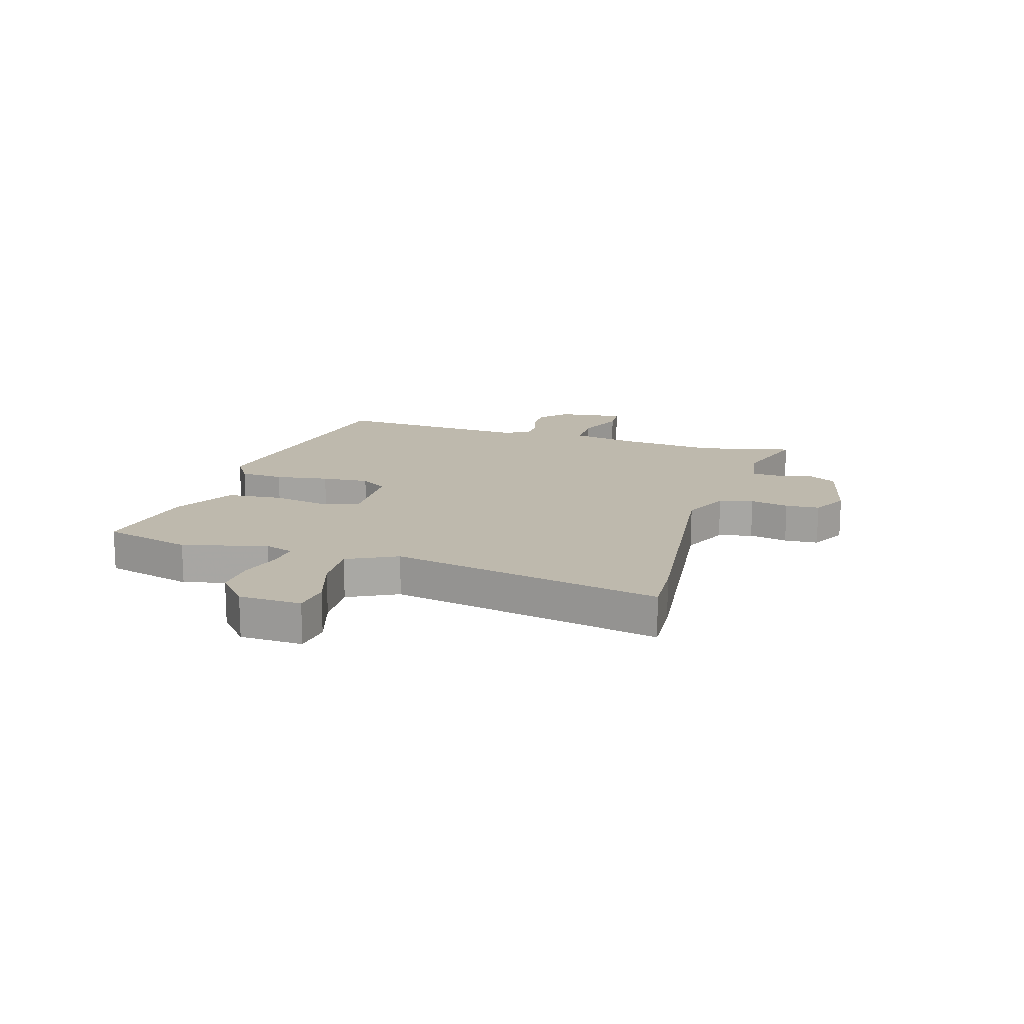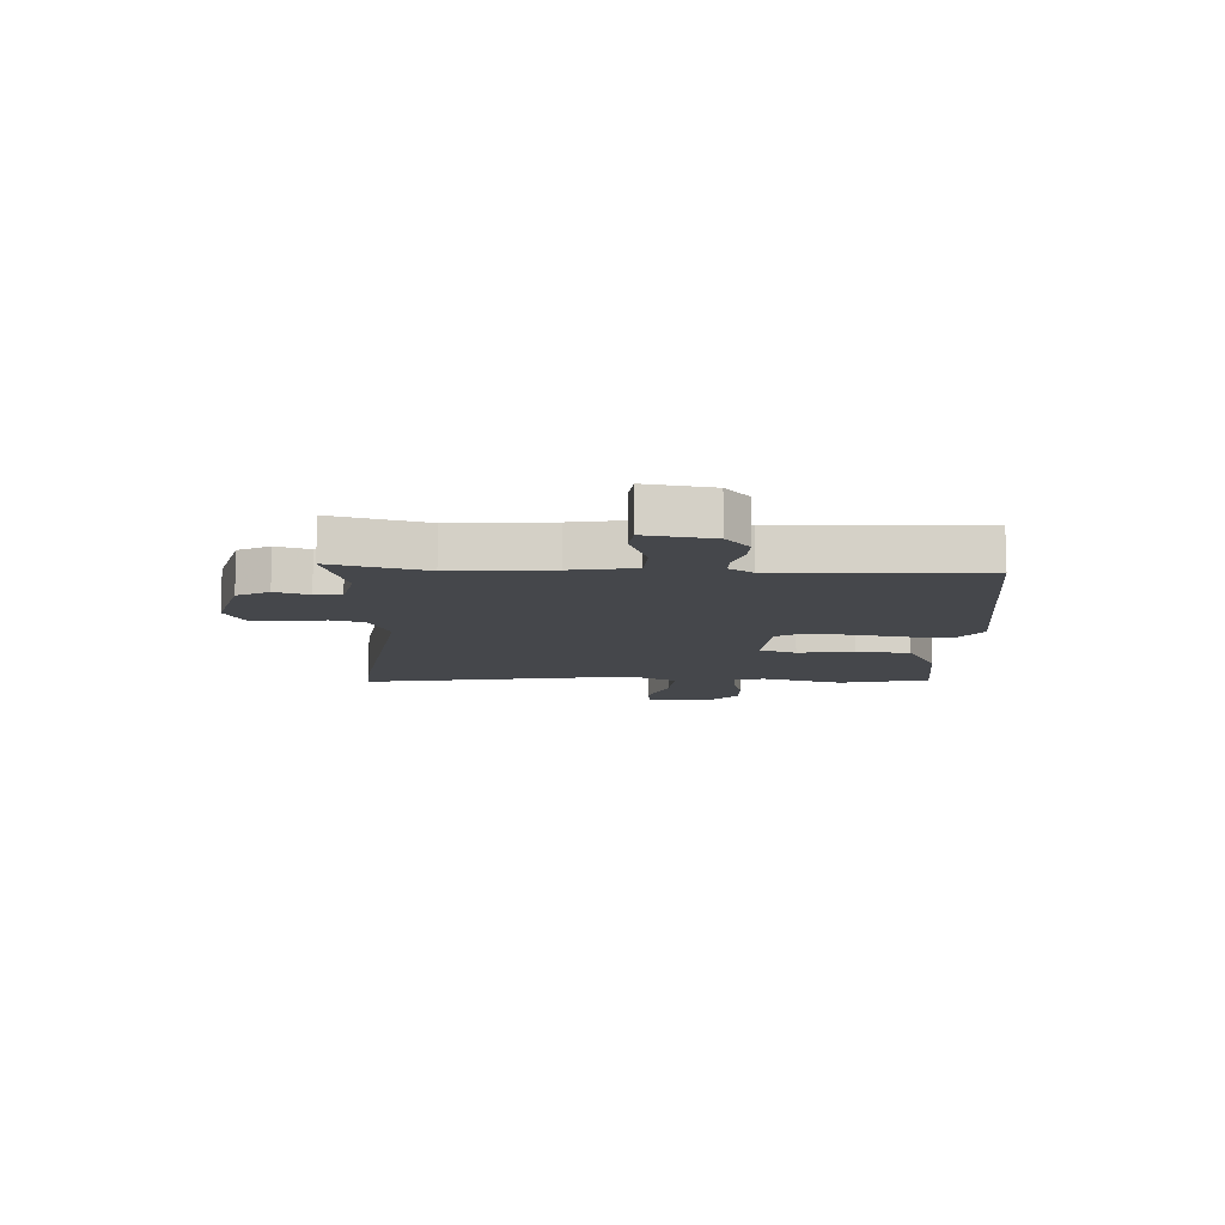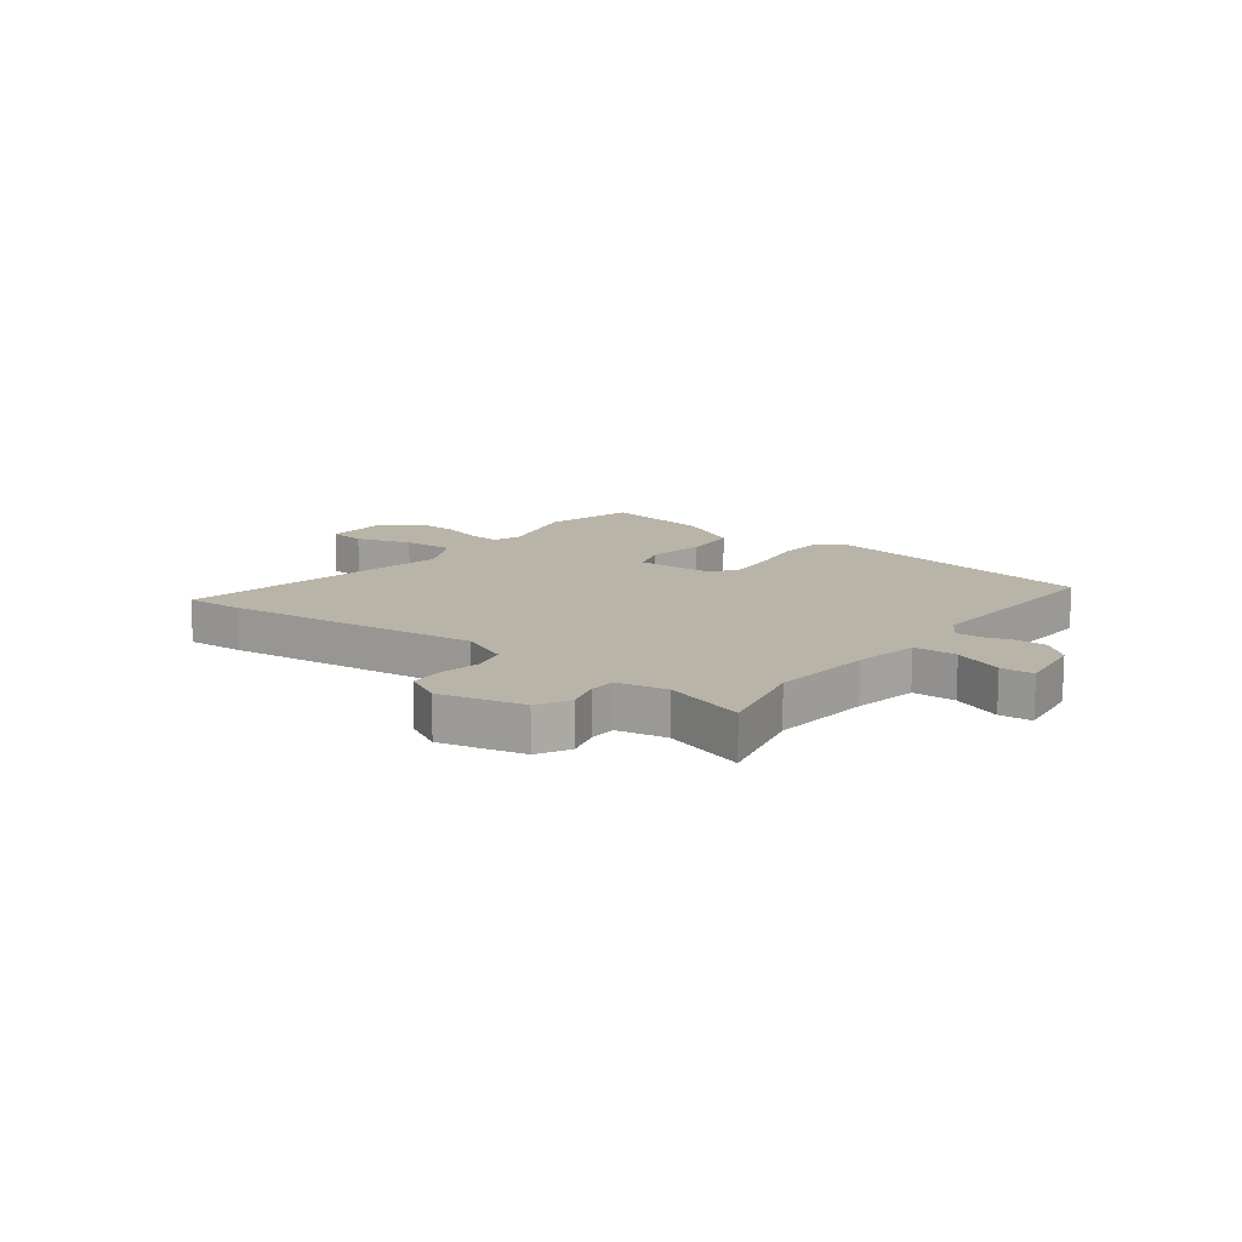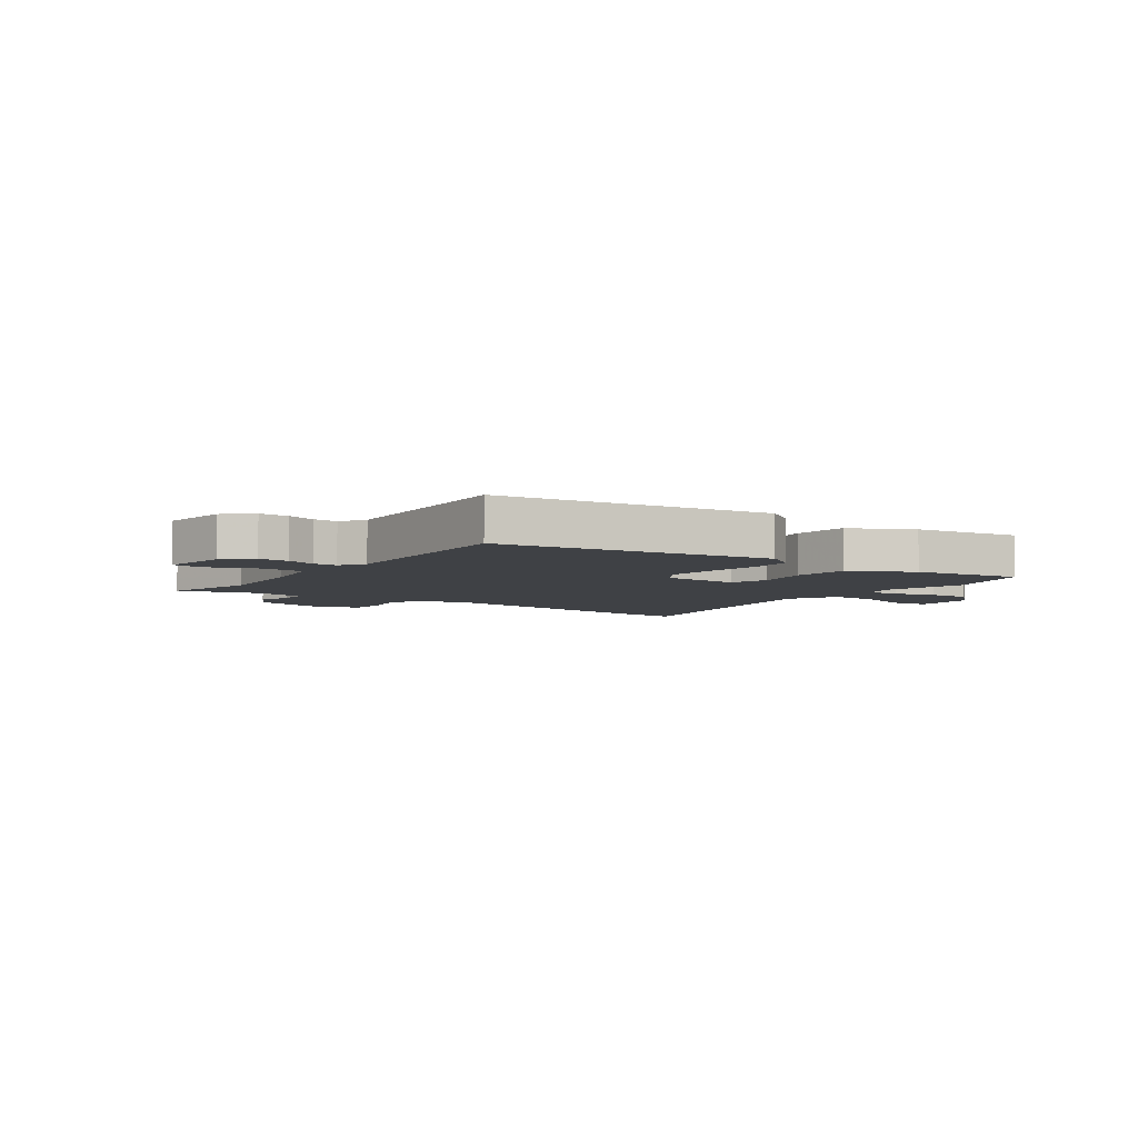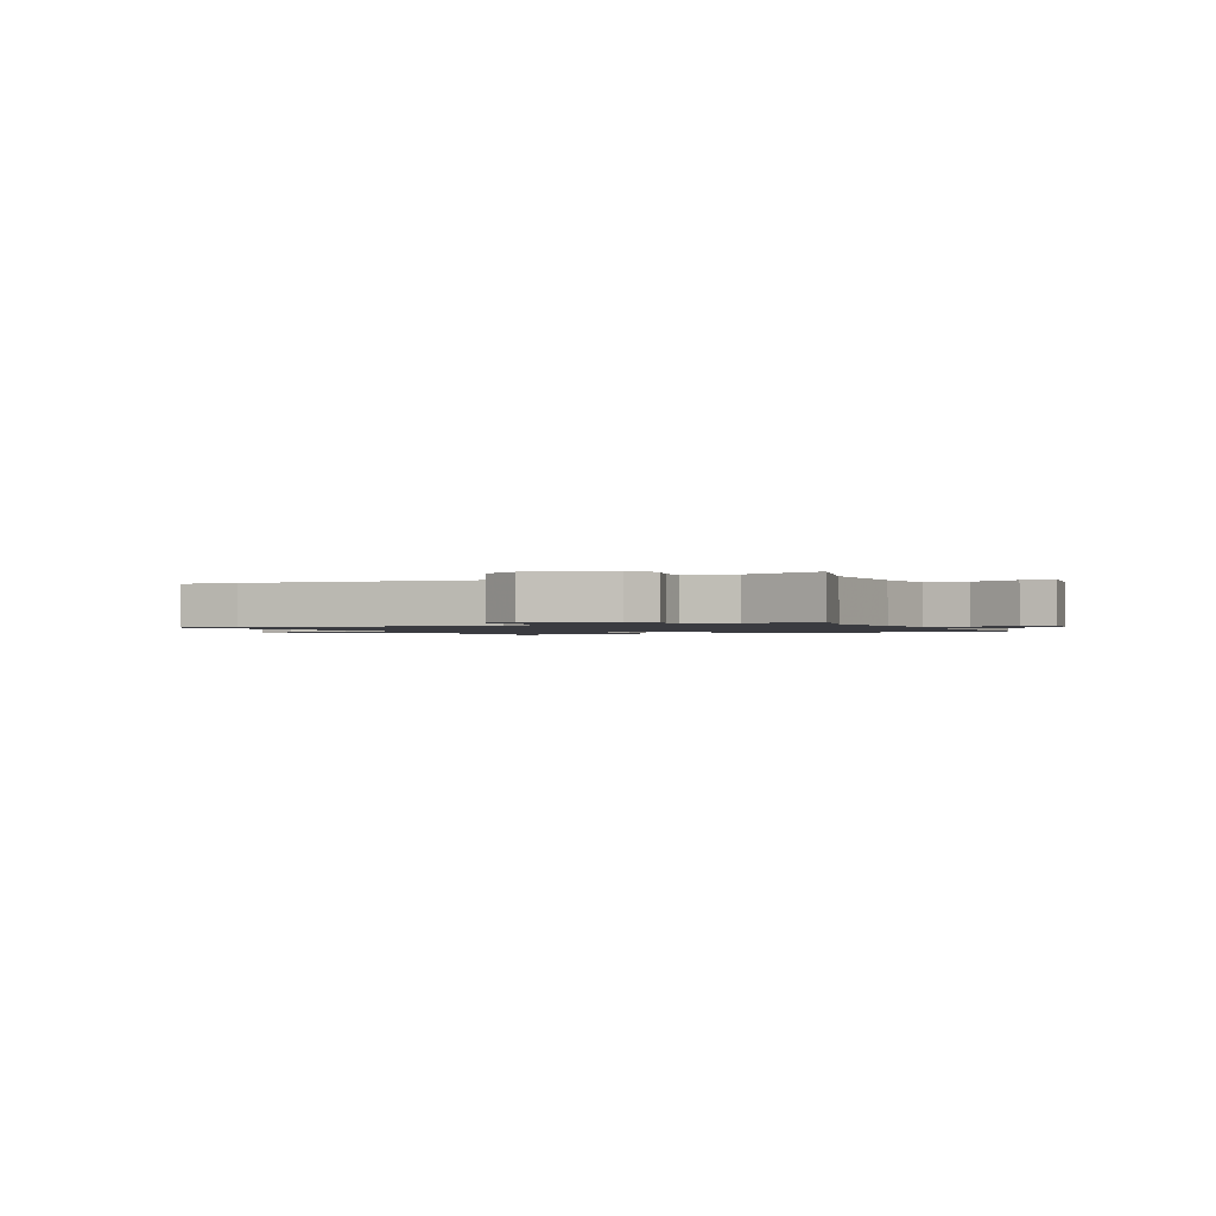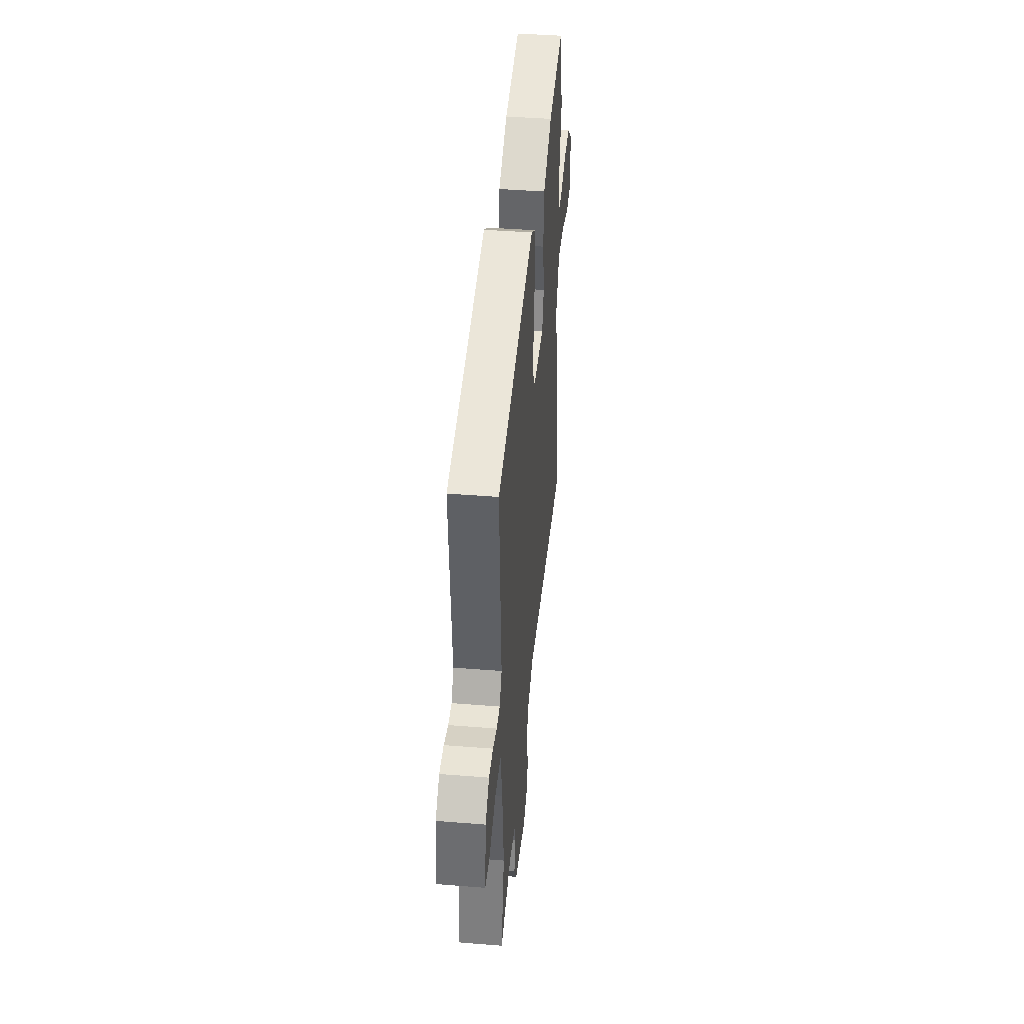
<metadata>
{"format":"obj","ext":"obj","renderer":"f3d","projection":"perspective","resolution":1024,"background":"white","views":[{"elev":15.3,"azim":106.5,"up":"+Y"},{"elev":-10.4,"azim":-94.4,"up":"+Y"},{"elev":13.2,"azim":-143.4,"up":"+Y"},{"elev":-5.5,"azim":-36.8,"up":"+Y"},{"elev":-1.4,"azim":-155.9,"up":"+Y"},{"elev":42.4,"azim":-84.5,"up":"+Z"}]}
</metadata>
<code>
v 0.589 0.07 -0.504
v 0.486 0.07 -0.499
v 0.04 0.07 -0.45
v -0.046 0.07 -0.489
v -0.06 0.07 -0.55
v -0.045 0.07 -0.619
v -0.048 0.07 -0.68
v -0.113 0.07 -0.715
v -0.261 0.07 -0.681
v -0.293 0.07 -0.625
v -0.276 0.07 -0.564
v -0.278 0.07 -0.517
v -0.366 0.07 -0.501
v -0.51 0.07 -0.547
v -0.472 0.07 -0.377
v -0.491 0.07 -0.199
v -0.514 0.07 -0.086
v -0.59 0.07 -0.085
v -0.676 0.07 -0.121
v -0.733 0.07 -0.117
v -0.718 0.07 0.004
v -0.67 0.07 0.048
v -0.616 0.07 0.048
v -0.564 0.07 0.033
v -0.521 0.07 0.033
v -0.493 0.07 0.078
v -0.518 0.07 0.438
v -0.036 0.07 0.524
v 0.019 0.07 0.489
v 0.025 0.07 0.41
v 0.011 0.07 0.314
v 0.005 0.07 0.229
v 0.037 0.07 0.181
v 0.176 0.07 0.178
v 0.198 0.07 0.245
v 0.178 0.07 0.345
v 0.186 0.07 0.444
v 0.297 0.07 0.505
v 0.489 0.07 0.54
v 0.533 0.07 0.381
v 0.496 0.07 0.23
v 0.514 0.07 0.179
v 0.569 0.07 0.184
v 0.643 0.07 0.207
v 0.719 0.07 0.211
v 0.782 0.07 0.157
v 0.787 0.07 0.045
v 0.721 0.07 0.036
v 0.623 0.07 0.066
v 0.533 0.07 0.07
v 0.489 0.07 -0.019
v 0.589 0 -0.504
v 0.486 0 -0.499
v 0.04 0 -0.45
v -0.046 0 -0.489
v -0.06 0 -0.55
v -0.045 0 -0.619
v -0.048 0 -0.68
v -0.113 0 -0.715
v -0.261 0 -0.681
v -0.293 0 -0.625
v -0.276 0 -0.564
v -0.278 0 -0.517
v -0.366 0 -0.501
v -0.51 0 -0.547
v -0.472 0 -0.377
v -0.491 0 -0.199
v -0.514 0 -0.086
v -0.59 0 -0.085
v -0.676 0 -0.121
v -0.733 0 -0.117
v -0.718 0 0.004
v -0.67 0 0.048
v -0.616 0 0.048
v -0.564 0 0.033
v -0.521 0 0.033
v -0.493 0 0.078
v -0.518 0 0.438
v -0.036 0 0.524
v 0.019 0 0.489
v 0.025 0 0.41
v 0.011 0 0.314
v 0.005 0 0.229
v 0.037 0 0.181
v 0.176 0 0.178
v 0.198 0 0.245
v 0.178 0 0.345
v 0.186 0 0.444
v 0.297 0 0.505
v 0.489 0 0.54
v 0.533 0 0.381
v 0.496 0 0.23
v 0.514 0 0.179
v 0.569 0 0.184
v 0.643 0 0.207
v 0.719 0 0.211
v 0.782 0 0.157
v 0.787 0 0.045
v 0.721 0 0.036
v 0.623 0 0.066
v 0.533 0 0.07
v 0.489 0 -0.019
f 47 48 49
f 46 47 49
f 45 46 49
f 44 45 49
f 43 44 49
f 42 43 49 50
f 41 42 50 51
f 39 40 41
f 38 39 41
f 37 38 41
f 36 37 41
f 35 36 41
f 34 35 41 51
f 29 30 31
f 28 29 31
f 27 28 31
f 26 27 31
f 25 26 31 32
f 22 23 24
f 21 22 24
f 20 21 24
f 19 20 24
f 18 19 24
f 17 18 24 25
f 25 32 33
f 17 25 33
f 16 17 33
f 13 14 15
f 33 34 51
f 16 33 51
f 15 16 51
f 13 15 51
f 12 13 51
f 9 10 11
f 8 9 11
f 7 8 11
f 6 7 11
f 5 6 11
f 51 1 2 3
f 51 3 4
f 12 51 4
f 4 5 11 12
f 100 99 98
f 100 98 97
f 100 97 96
f 100 96 95
f 100 95 94
f 101 100 94 93
f 102 101 93 92
f 92 91 90
f 92 90 89
f 92 89 88
f 92 88 87
f 92 87 86
f 102 92 86 85
f 82 81 80
f 82 80 79
f 82 79 78
f 82 78 77
f 83 82 77 76
f 75 74 73
f 75 73 72
f 75 72 71
f 75 71 70
f 75 70 69
f 76 75 69 68
f 84 83 76
f 84 76 68
f 84 68 67
f 66 65 64
f 102 85 84
f 102 84 67
f 102 67 66
f 102 66 64
f 102 64 63
f 62 61 60
f 62 60 59
f 62 59 58
f 62 58 57
f 62 57 56
f 54 53 52 102
f 55 54 102
f 55 102 63
f 63 62 56 55
f 1 52 53 2
f 2 53 54 3
f 3 54 55 4
f 4 55 56 5
f 5 56 57 6
f 6 57 58 7
f 7 58 59 8
f 8 59 60 9
f 9 60 61 10
f 10 61 62 11
f 11 62 63 12
f 12 63 64 13
f 13 64 65 14
f 14 65 66 15
f 15 66 67 16
f 16 67 68 17
f 17 68 69 18
f 18 69 70 19
f 19 70 71 20
f 20 71 72 21
f 21 72 73 22
f 22 73 74 23
f 23 74 75 24
f 24 75 76 25
f 25 76 77 26
f 26 77 78 27
f 27 78 79 28
f 28 79 80 29
f 29 80 81 30
f 30 81 82 31
f 31 82 83 32
f 32 83 84 33
f 33 84 85 34
f 34 85 86 35
f 35 86 87 36
f 36 87 88 37
f 37 88 89 38
f 38 89 90 39
f 39 90 91 40
f 40 91 92 41
f 41 92 93 42
f 42 93 94 43
f 43 94 95 44
f 44 95 96 45
f 45 96 97 46
f 46 97 98 47
f 47 98 99 48
f 48 99 100 49
f 49 100 101 50
f 50 101 102 51
f 51 102 52 1

</code>
